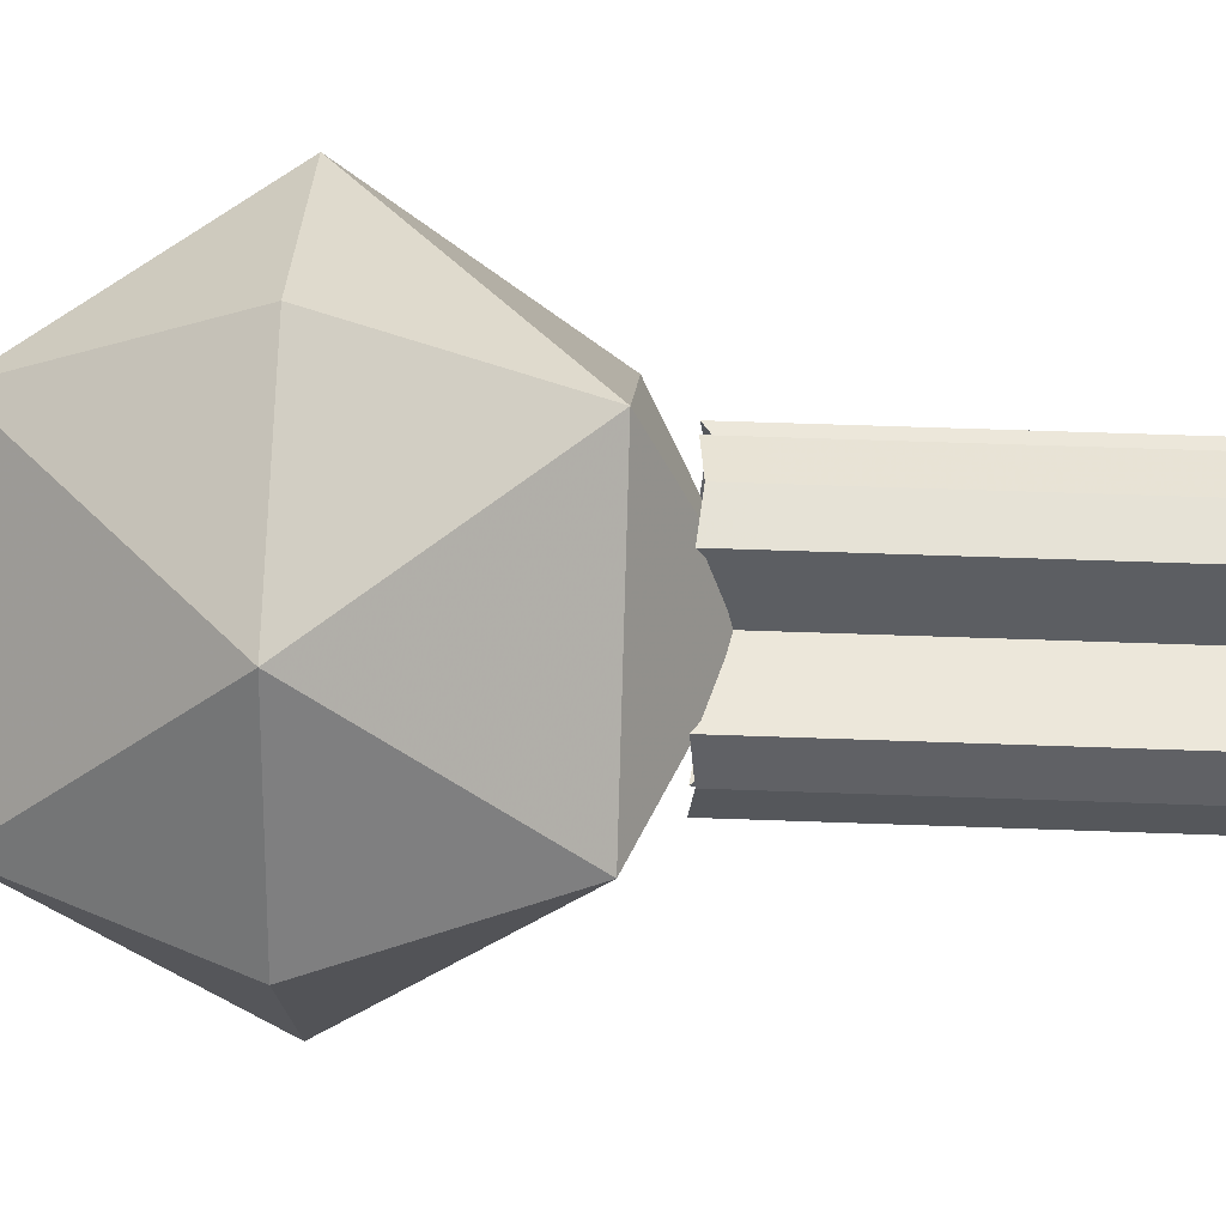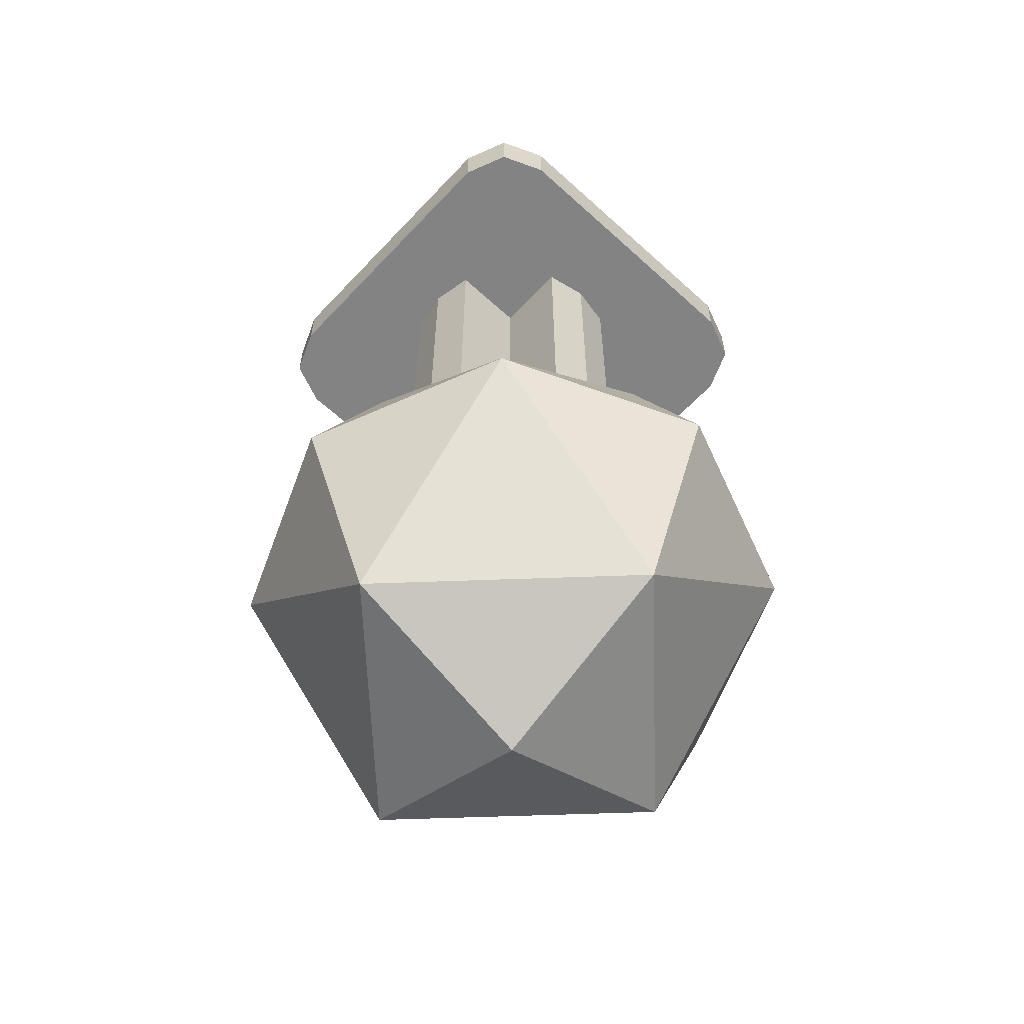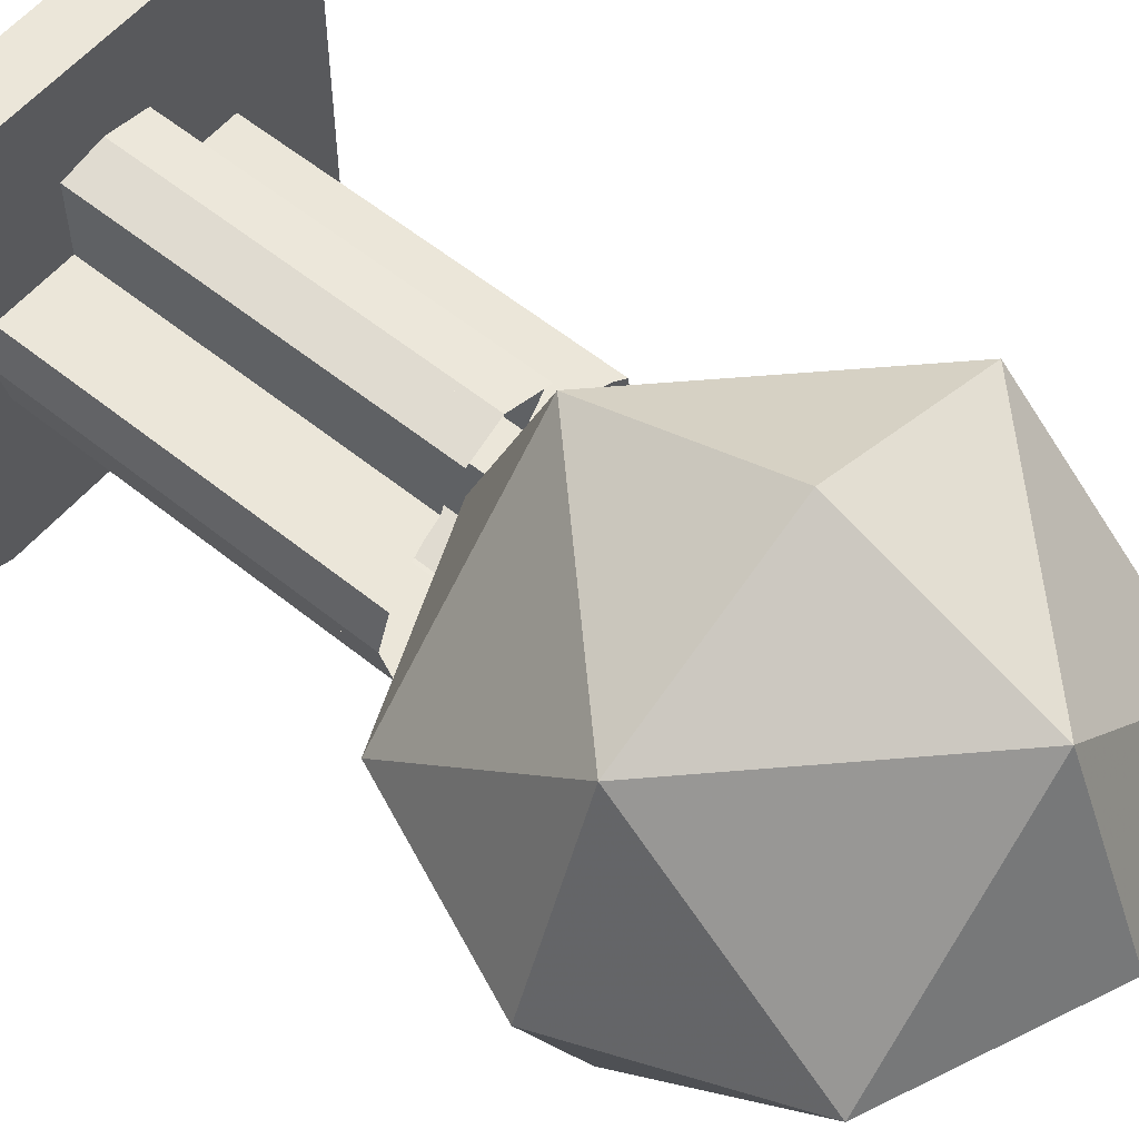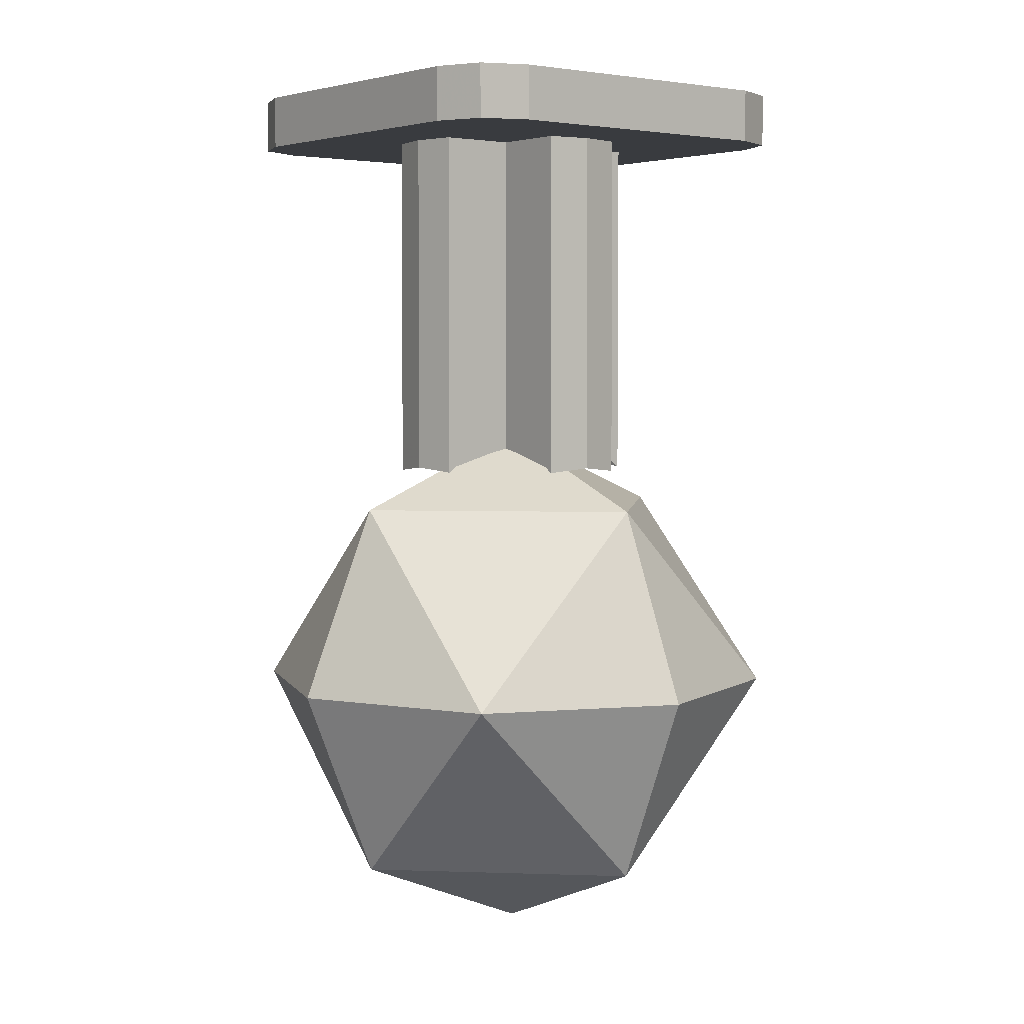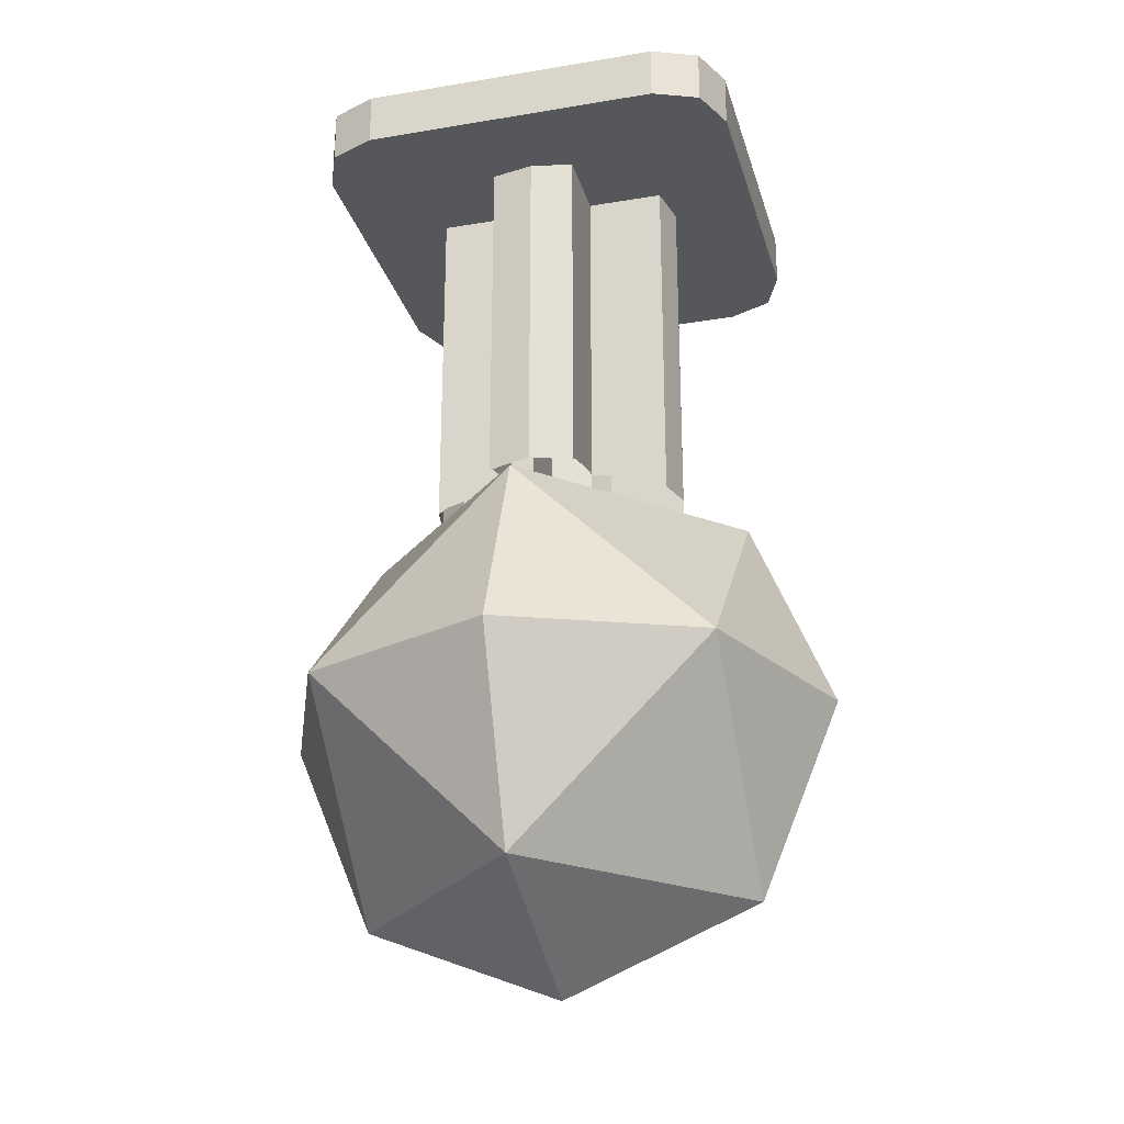
<metadata>
{"format":"obj","ext":"obj","renderer":"f3d","projection":"perspective","resolution":1024,"background":"white","views":[{"elev":52.4,"azim":-87.7,"up":"+Y"},{"elev":-61.1,"azim":137.1,"up":"+Z"},{"elev":57.5,"azim":130.0,"up":"+Y"},{"elev":3.8,"azim":-38.6,"up":"+Z"},{"elev":-26.5,"azim":104.8,"up":"+Z"}]}
</metadata>
<code>
v 0.6405 0 0
v 0.4529 0 -0.4529
v 0.4529 0.4529 0
v 0 0.4529 -0.4529
v 0 0.6405 0
v 0.4529 0.4529 0
v 0.4529 0 -0.4529
v 0 0.4529 -0.4529
v 0.4529 0.4529 0
v 0 0 -0.6405
v 0 0.4529 -0.4529
v 0.4529 0 -0.4529
v 0.6405 0 0
v 0.4529 0 -0.4529
v 0.4529 -0.4529 0
v 0 -0.4529 -0.4529
v 0 -0.6405 0
v 0.4529 -0.4529 0
v 0.4529 0 -0.4529
v 0 -0.4529 -0.4529
v 0.4529 -0.4529 0
v 0 0 -0.6405
v 0 -0.4529 -0.4529
v 0.4529 0 -0.4529
v 0.6405 0 0
v 0.4529 0 0.4529
v 0.4529 0.4529 0
v 0 0.4529 0.4529
v 0 0.6405 0
v 0.4529 0.4529 0
v 0.4529 0 0.4529
v 0 0.4529 0.4529
v 0.4529 0.4529 0
v 0 0 0.6405
v 0 0.4529 0.4529
v 0.4529 0 0.4529
v 0.6405 0 0
v 0.4529 0 0.4529
v 0.4529 -0.4529 0
v 0 -0.4529 0.4529
v 0 -0.6405 0
v 0.4529 -0.4529 0
v 0.4529 0 0.4529
v 0 -0.4529 0.4529
v 0.4529 -0.4529 0
v 0 0 0.6405
v 0 -0.4529 0.4529
v 0.4529 0 0.4529
v -0.6405 0 0
v -0.4529 0 -0.4529
v -0.4529 0.4529 0
v 0 0.4529 -0.4529
v 0 0.6405 0
v -0.4529 0.4529 0
v -0.4529 0 -0.4529
v 0 0.4529 -0.4529
v -0.4529 0.4529 0
v 0 0 -0.6405
v 0 0.4529 -0.4529
v -0.4529 0 -0.4529
v -0.6405 0 0
v -0.4529 0 -0.4529
v -0.4529 -0.4529 0
v 0 -0.4529 -0.4529
v 0 -0.6405 0
v -0.4529 -0.4529 0
v -0.4529 0 -0.4529
v 0 -0.4529 -0.4529
v -0.4529 -0.4529 0
v 0 0 -0.6405
v 0 -0.4529 -0.4529
v -0.4529 0 -0.4529
v -0.6405 0 0
v -0.4529 0 0.4529
v -0.4529 0.4529 0
v 0 0.4529 0.4529
v 0 0.6405 0
v -0.4529 0.4529 0
v -0.4529 0 0.4529
v 0 0.4529 0.4529
v -0.4529 0.4529 0
v 0 0 0.6405
v 0 0.4529 0.4529
v -0.4529 0 0.4529
v -0.6405 0 0
v -0.4529 0 0.4529
v -0.4529 -0.4529 0
v 0 -0.4529 0.4529
v 0 -0.6405 0
v -0.4529 -0.4529 0
v -0.4529 0 0.4529
v 0 -0.4529 0.4529
v -0.4529 -0.4529 0
v 0 0 0.6405
v 0 -0.4529 0.4529
v -0.4529 0 0.4529
v 0.3 0 0.5551
v 0.2801 0.1 0.5451
v 0.2801 0.1 0.6405
v 0.3 0 0.6405
v 0.2801 0.1 0.6405
v 0.2801 0.1 0.5451
v 0.258 0.1 0.5598
v 0.2801 0.1 0.6405
v 0.258 0.1 0.5598
v 0.1451 0.1 0.5918
v 0.1 0.1 0.6007
v 0.1 0.1 0.6405
v 0.2801 0.1 0.6405
v 0.1451 0.1 0.5918
v 0.1 0.2801 0.6405
v 0.1 0.1 0.6405
v 0.1 0.1 0.6007
v 0.1 0.1451 0.5918
v 0.1 0.2801 0.6405
v 0.1 0.1451 0.5918
v 0.1 0.258 0.5598
v 0.1 0.258 0.5598
v 0.1 0.2801 0.5451
v 0.1 0.2801 0.6405
v 0 0.3 0.6405
v 0.1 0.2801 0.6405
v 0.1 0.2801 0.5451
v 0 0.3 0.5551
v 0 0.3 0.5551
v -0.1 0.2801 0.5451
v -0.1 0.2801 0.6405
v 0 0.3 0.6405
v -0.1 0.2801 0.6405
v -0.1 0.2801 0.5451
v -0.1 0.258 0.5598
v -0.1 0.2801 0.6405
v -0.1 0.258 0.5598
v -0.1 0.1451 0.5918
v -0.1 0.1 0.6007
v -0.1 0.1 0.6405
v -0.1 0.2801 0.6405
v -0.1 0.1451 0.5918
v -0.2801 0.1 0.6405
v -0.1 0.1 0.6405
v -0.1 0.1 0.6007
v -0.1451 0.1 0.5918
v -0.2801 0.1 0.6405
v -0.1451 0.1 0.5918
v -0.258 0.1 0.5598
v -0.258 0.1 0.5598
v -0.2801 0.1 0.5451
v -0.2801 0.1 0.6405
v -0.3 0 0.6405
v -0.2801 0.1 0.6405
v -0.2801 0.1 0.5451
v -0.3 0 0.5551
v -0.3 0 0.5551
v -0.2801 -0.1 0.5451
v -0.2801 -0.1 0.6405
v -0.3 0 0.6405
v -0.2801 -0.1 0.6405
v -0.2801 -0.1 0.5451
v -0.258 -0.1 0.5598
v -0.2801 -0.1 0.6405
v -0.258 -0.1 0.5598
v -0.1451 -0.1 0.5918
v -0.1 -0.1 0.6007
v -0.1 -0.1 0.6405
v -0.2801 -0.1 0.6405
v -0.1451 -0.1 0.5918
v -0.1 -0.2801 0.6405
v -0.1 -0.1 0.6405
v -0.1 -0.1 0.6007
v -0.1 -0.1451 0.5918
v -0.1 -0.2801 0.6405
v -0.1 -0.1451 0.5918
v -0.1 -0.258 0.5598
v -0.1 -0.258 0.5598
v -0.1 -0.2801 0.5451
v -0.1 -0.2801 0.6405
v 0 -0.3 0.6405
v -0.1 -0.2801 0.6405
v -0.1 -0.2801 0.5451
v 0 -0.3 0.5551
v 0 -0.3 0.5551
v 0.1 -0.2801 0.5451
v 0.1 -0.2801 0.6405
v 0 -0.3 0.6405
v 0.1 -0.2801 0.6405
v 0.1 -0.2801 0.5451
v 0.1 -0.258 0.5598
v 0.1 -0.2801 0.6405
v 0.1 -0.258 0.5598
v 0.1 -0.1451 0.5918
v 0.1 -0.1 0.6007
v 0.1 -0.1 0.6405
v 0.1 -0.2801 0.6405
v 0.1 -0.1451 0.5918
v 0.2801 -0.1 0.6405
v 0.1 -0.1 0.6405
v 0.1 -0.1 0.6007
v 0.1451 -0.1 0.5918
v 0.2801 -0.1 0.6405
v 0.1451 -0.1 0.5918
v 0.258 -0.1 0.5598
v 0.258 -0.1 0.5598
v 0.2801 -0.1 0.5451
v 0.2801 -0.1 0.6405
v 0.3 0 0.6405
v 0.2801 -0.1 0.6405
v 0.2801 -0.1 0.5451
v 0.3 0 0.5551
v 0.1 0.1 1.375
v 0.1 0.1 0.6405
v 0.1 0.2801 0.6405
v 0.1 0.2801 1.375
v 0.2801 0.1 0.6405
v 0.1 0.1 0.6405
v 0.1 0.1 1.375
v 0.2801 0.1 1.375
v -0.1 0.1 1.375
v -0.1 0.1 0.6405
v -0.1 0.2801 0.6405
v -0.1 0.2801 1.375
v -0.2801 0.1 0.6405
v -0.1 0.1 0.6405
v -0.1 0.1 1.375
v -0.2801 0.1 1.375
v -0.1 -0.1 1.375
v -0.1 -0.1 0.6405
v -0.1 -0.2801 0.6405
v -0.1 -0.2801 1.375
v -0.2801 -0.1 0.6405
v -0.1 -0.1 0.6405
v -0.1 -0.1 1.375
v -0.2801 -0.1 1.375
v 0.1 -0.1 1.375
v 0.1 -0.1 0.6405
v 0.1 -0.2801 0.6405
v 0.1 -0.2801 1.375
v 0.2801 -0.1 0.6405
v 0.1 -0.1 0.6405
v 0.1 -0.1 1.375
v 0.2801 -0.1 1.375
v 0.2801 0.1 0.6405
v 0.2801 0.1 1.375
v 0.3 0 1.375
v 0.3 0 0.6405
v 0.1 0.2801 0.6405
v 0 0.3 0.6405
v 0 0.3 1.375
v 0.1 0.2801 1.375
v -0.1 0.2801 0.6405
v -0.1 0.2801 1.375
v 0 0.3 1.375
v 0 0.3 0.6405
v -0.2801 0.1 0.6405
v -0.3 0 0.6405
v -0.3 0 1.375
v -0.2801 0.1 1.375
v -0.2801 -0.1 0.6405
v -0.2801 -0.1 1.375
v -0.3 0 1.375
v -0.3 0 0.6405
v 0.1 -0.2801 0.6405
v 0.1 -0.2801 1.375
v 0 -0.3 1.375
v 0 -0.3 0.6405
v -0.1 -0.2801 0.6405
v 0 -0.3 0.6405
v 0 -0.3 1.375
v -0.1 -0.2801 1.375
v 0.2801 -0.1 0.6405
v 0.3 0 0.6405
v 0.3 0 1.375
v 0.2801 -0.1 1.375
v 0.35 0.5 1.5
v 0.35 0.5 1.375
v -0.35 0.5 1.375
v -0.35 0.5 1.5
v 0.35 -0.5 1.375
v 0.35 -0.5 1.5
v -0.35 -0.5 1.5
v -0.35 -0.5 1.375
v -0.5 0.35 1.5
v -0.5 0.35 1.375
v -0.5 -0.35 1.375
v -0.5 -0.35 1.5
v 0.5 0.35 1.375
v 0.5 0.35 1.5
v 0.5 -0.35 1.5
v 0.5 -0.35 1.375
v 0.4561 0.4561 1.375
v 0.35 0.5 1.375
v 0.35 0.5 1.5
v 0.4561 0.4561 1.5
v 0.5 0.35 1.375
v 0.4561 0.4561 1.375
v 0.4561 0.4561 1.5
v 0.5 0.35 1.5
v -0.4561 0.4561 1.375
v -0.5 0.35 1.375
v -0.5 0.35 1.5
v -0.4561 0.4561 1.5
v -0.35 0.5 1.375
v -0.4561 0.4561 1.375
v -0.4561 0.4561 1.5
v -0.35 0.5 1.5
v 0.4561 -0.4561 1.375
v 0.5 -0.35 1.375
v 0.5 -0.35 1.5
v 0.4561 -0.4561 1.5
v 0.35 -0.5 1.375
v 0.4561 -0.4561 1.375
v 0.4561 -0.4561 1.5
v 0.35 -0.5 1.5
v -0.4561 -0.4561 1.375
v -0.35 -0.5 1.375
v -0.35 -0.5 1.5
v -0.4561 -0.4561 1.5
v -0.5 -0.35 1.375
v -0.4561 -0.4561 1.375
v -0.4561 -0.4561 1.5
v -0.5 -0.35 1.5
v 0.5 -0.35 1.375
v 0.4561 -0.4561 1.375
v 0.35 -0.5 1.375
v 0.5 -0.35 1.5
v 0.4561 -0.4561 1.5
v 0.35 -0.5 1.5
v -0.5 -0.35 1.375
v -0.4561 -0.4561 1.375
v -0.35 -0.5 1.375
v -0.5 -0.35 1.5
v -0.4561 -0.4561 1.5
v -0.35 -0.5 1.5
v 0.5 0.35 1.375
v 0.4561 0.4561 1.375
v 0.35 0.5 1.375
v 0.5 0.35 1.5
v 0.4561 0.4561 1.5
v 0.35 0.5 1.5
v -0.5 0.35 1.375
v -0.4561 0.4561 1.375
v -0.35 0.5 1.375
v -0.5 0.35 1.5
v -0.4561 0.4561 1.5
v -0.35 0.5 1.5
v 0.35 0.5 1.375
v 0.5 0.35 1.375
v 0.5 -0.35 1.375
v 0.35 -0.5 1.375
v 0.35 0.5 1.375
v 0.35 -0.5 1.375
v -0.35 -0.5 1.375
v -0.5 -0.35 1.375
v 0.35 0.5 1.375
v -0.5 -0.35 1.375
v -0.5 0.35 1.375
v -0.35 0.5 1.375
v 0.35 -0.5 1.5
v 0.5 -0.35 1.5
v 0.5 0.35 1.5
v 0.35 0.5 1.5
v 0.35 -0.5 1.5
v 0.35 0.5 1.5
v -0.35 0.5 1.5
v -0.5 0.35 1.5
v 0.35 -0.5 1.5
v -0.5 0.35 1.5
v -0.5 -0.35 1.5
v -0.35 -0.5 1.5
g mesh7445861
f 1 2 3
f 4 5 6
f 7 8 9
f 10 11 12
g mesh7445863
f 13 15 14
f 16 18 17
f 19 21 20
f 22 24 23
g mesh7445865
f 25 27 26
f 28 30 29
f 31 33 32
f 34 36 35
g mesh7445867
f 37 38 39
f 40 41 42
f 43 44 45
f 46 47 48
g mesh7445869
f 49 51 50
f 52 54 53
f 55 57 56
f 58 60 59
g mesh7445871
f 61 62 63
f 64 65 66
f 67 68 69
f 70 71 72
g mesh7445873
f 73 74 75
f 76 77 78
f 79 80 81
f 82 83 84
g mesh7445875
f 85 87 86
f 88 90 89
f 91 93 92
f 94 96 95
g mesh7445878
f 97 98 99
f 99 100 97
f 101 102 103
f 104 105 106
f 107 108 109
f 109 110 107
f 111 112 113
f 113 114 111
f 115 116 117
f 118 119 120
f 121 122 123
f 123 124 121
f 125 126 127
f 127 128 125
f 129 130 131
f 132 133 134
f 135 136 137
f 137 138 135
f 139 140 141
f 141 142 139
f 143 144 145
f 146 147 148
f 149 150 151
f 151 152 149
f 153 154 155
f 155 156 153
f 157 158 159
f 160 161 162
f 163 164 165
f 165 166 163
f 167 168 169
f 169 170 167
f 171 172 173
f 174 175 176
f 177 178 179
f 179 180 177
f 181 182 183
f 183 184 181
f 185 186 187
f 188 189 190
f 191 192 193
f 193 194 191
f 195 196 197
f 197 198 195
f 199 200 201
f 202 203 204
f 205 206 207
f 207 208 205
g mesh7445883
f 209 210 211
f 211 212 209
g mesh7445884
f 213 214 215
f 215 216 213
g mesh7445886
f 217 219 218
f 219 217 220
g mesh7445887
f 221 223 222
f 223 221 224
g mesh7445889
f 225 226 227
f 227 228 225
g mesh7445890
f 229 230 231
f 231 232 229
g mesh7445892
f 233 235 234
f 235 233 236
g mesh7445893
f 237 239 238
f 239 237 240
f 241 242 243
f 243 244 241
f 245 246 247
f 247 248 245
f 249 250 251
f 251 252 249
f 253 254 255
f 255 256 253
f 257 258 259
f 259 260 257
f 261 262 263
f 263 264 261
f 265 266 267
f 267 268 265
f 269 270 271
f 271 272 269
g mesh7445897
f 273 274 275
f 275 276 273
g mesh7445899
f 277 278 279
f 279 280 277
g mesh7445901
f 281 282 283
f 283 284 281
g mesh7445903
f 285 286 287
f 287 288 285
g mesh7445907
f 289 290 291
f 291 292 289
f 293 294 295
f 295 296 293
g mesh7445913
f 297 298 299
f 299 300 297
f 301 302 303
f 303 304 301
g mesh7445919
f 305 306 307
f 307 308 305
f 309 310 311
f 311 312 309
g mesh7445925
f 313 314 315
f 315 316 313
f 317 318 319
f 319 320 317
g mesh7445929
f 321 322 323
g mesh7445931
f 324 326 325
g mesh7445933
f 327 329 328
g mesh7445935
f 330 331 332
g mesh7445937
f 333 335 334
g mesh7445939
f 336 337 338
g mesh7445941
f 339 340 341
g mesh7445943
f 342 344 343
g mesh7445945
f 345 346 347
f 347 348 345
f 349 350 351
f 351 352 349
f 353 354 355
f 355 356 353
f 357 358 359
f 359 360 357
f 361 362 363
f 363 364 361
f 365 366 367
f 367 368 365

</code>
